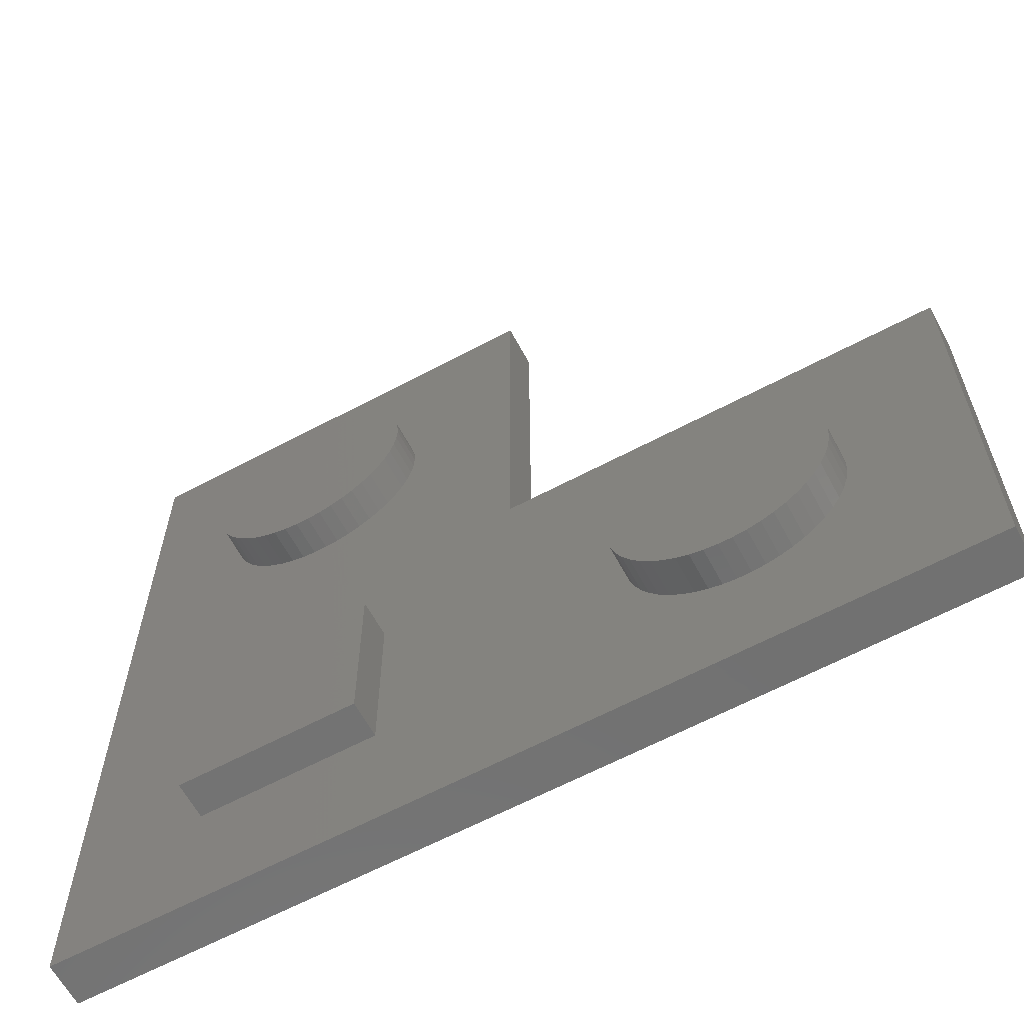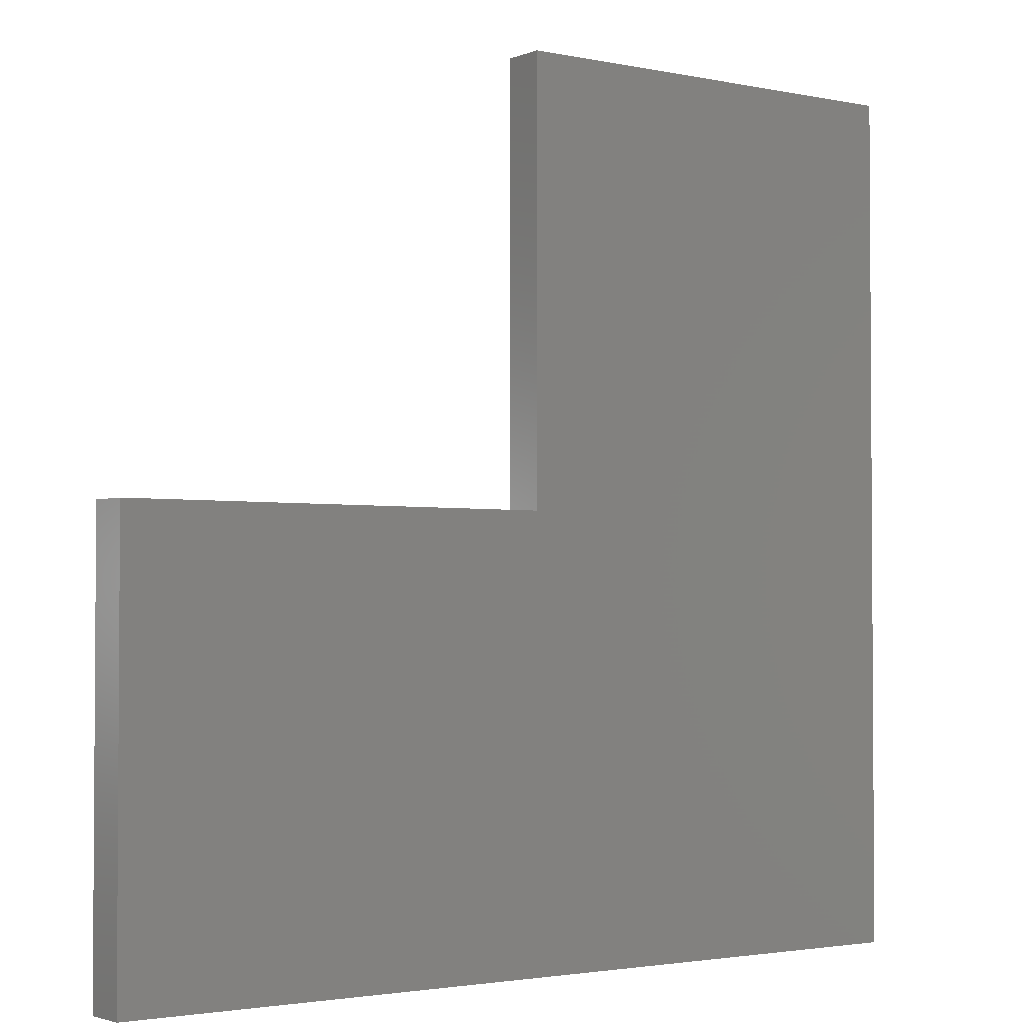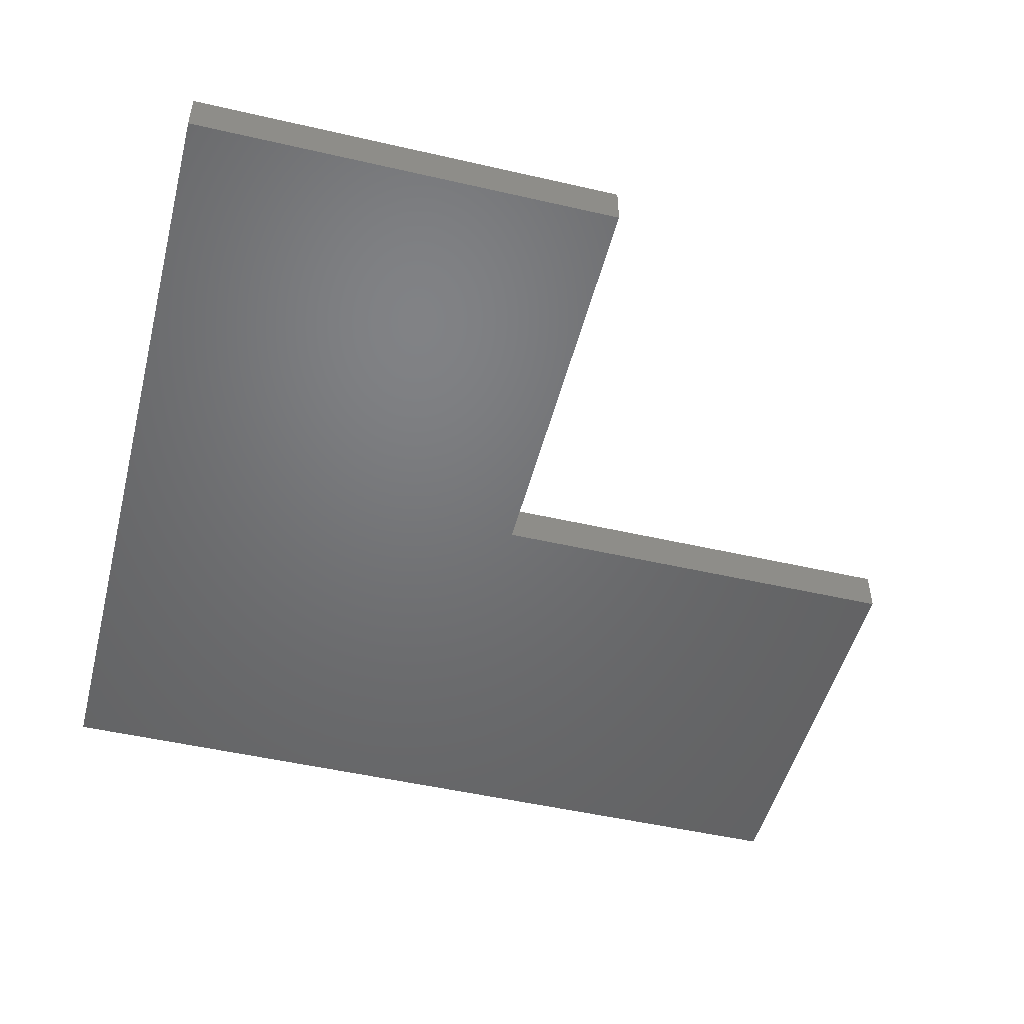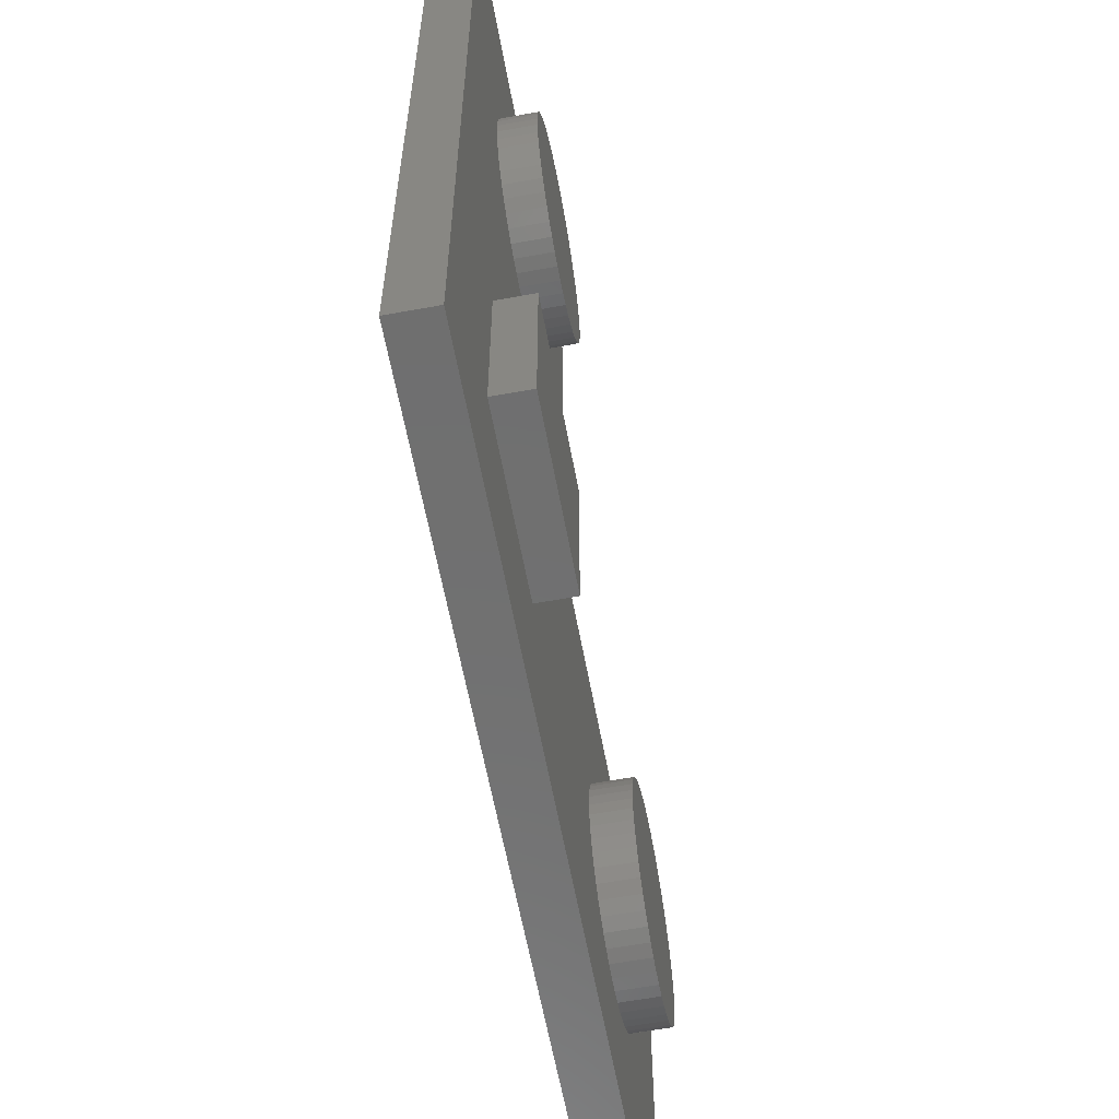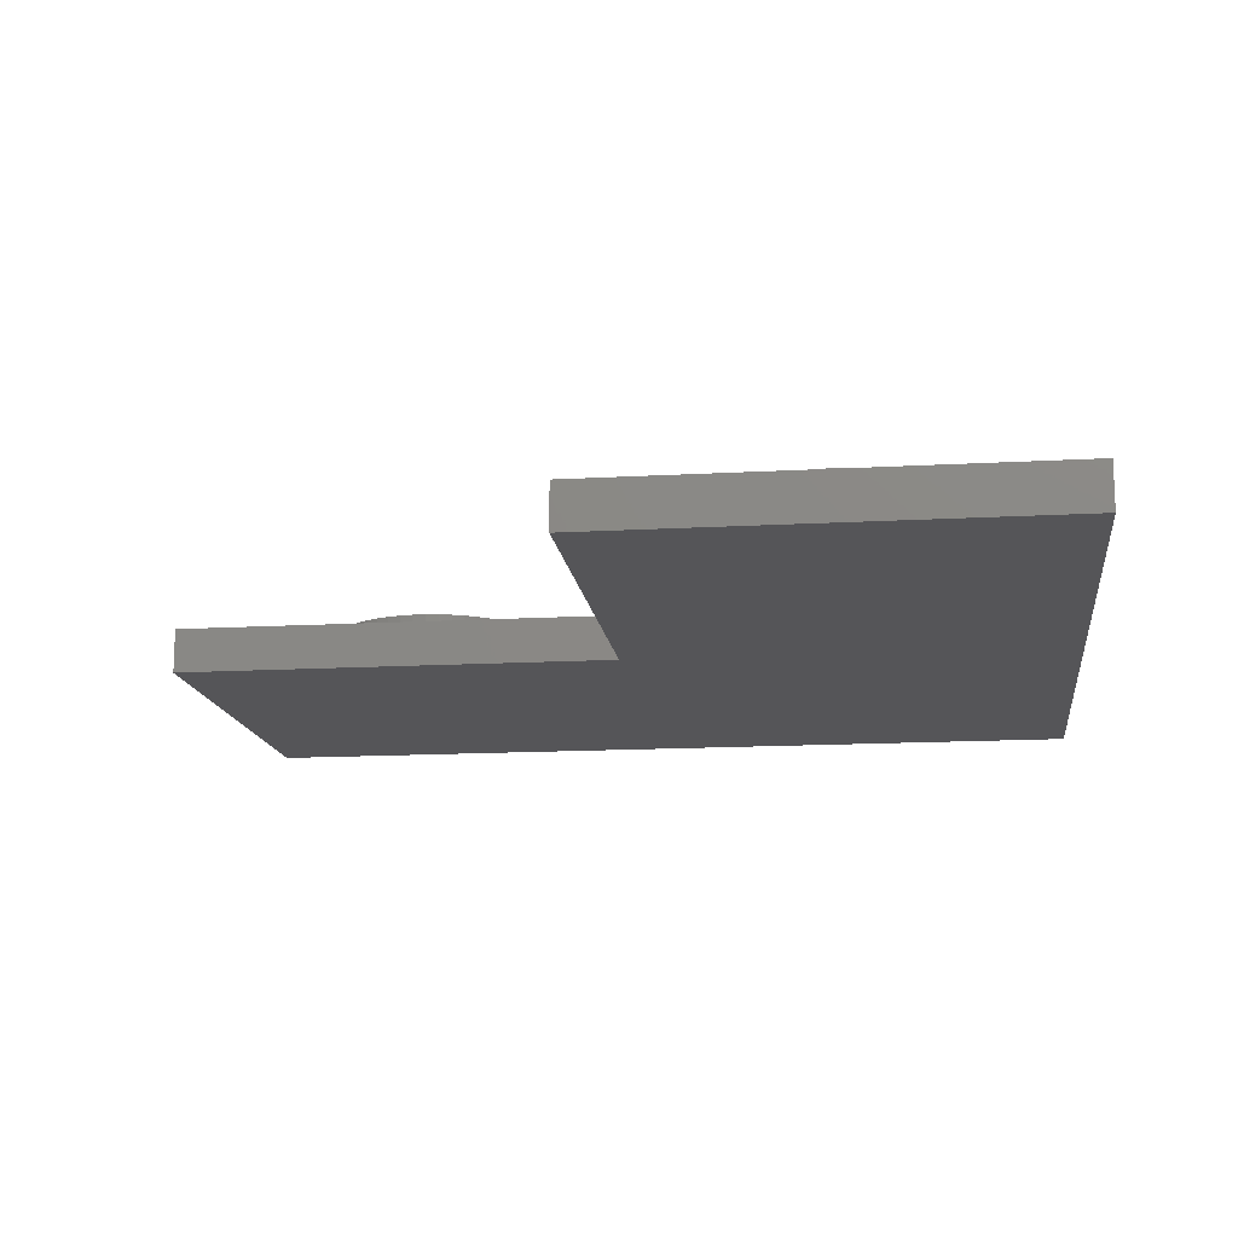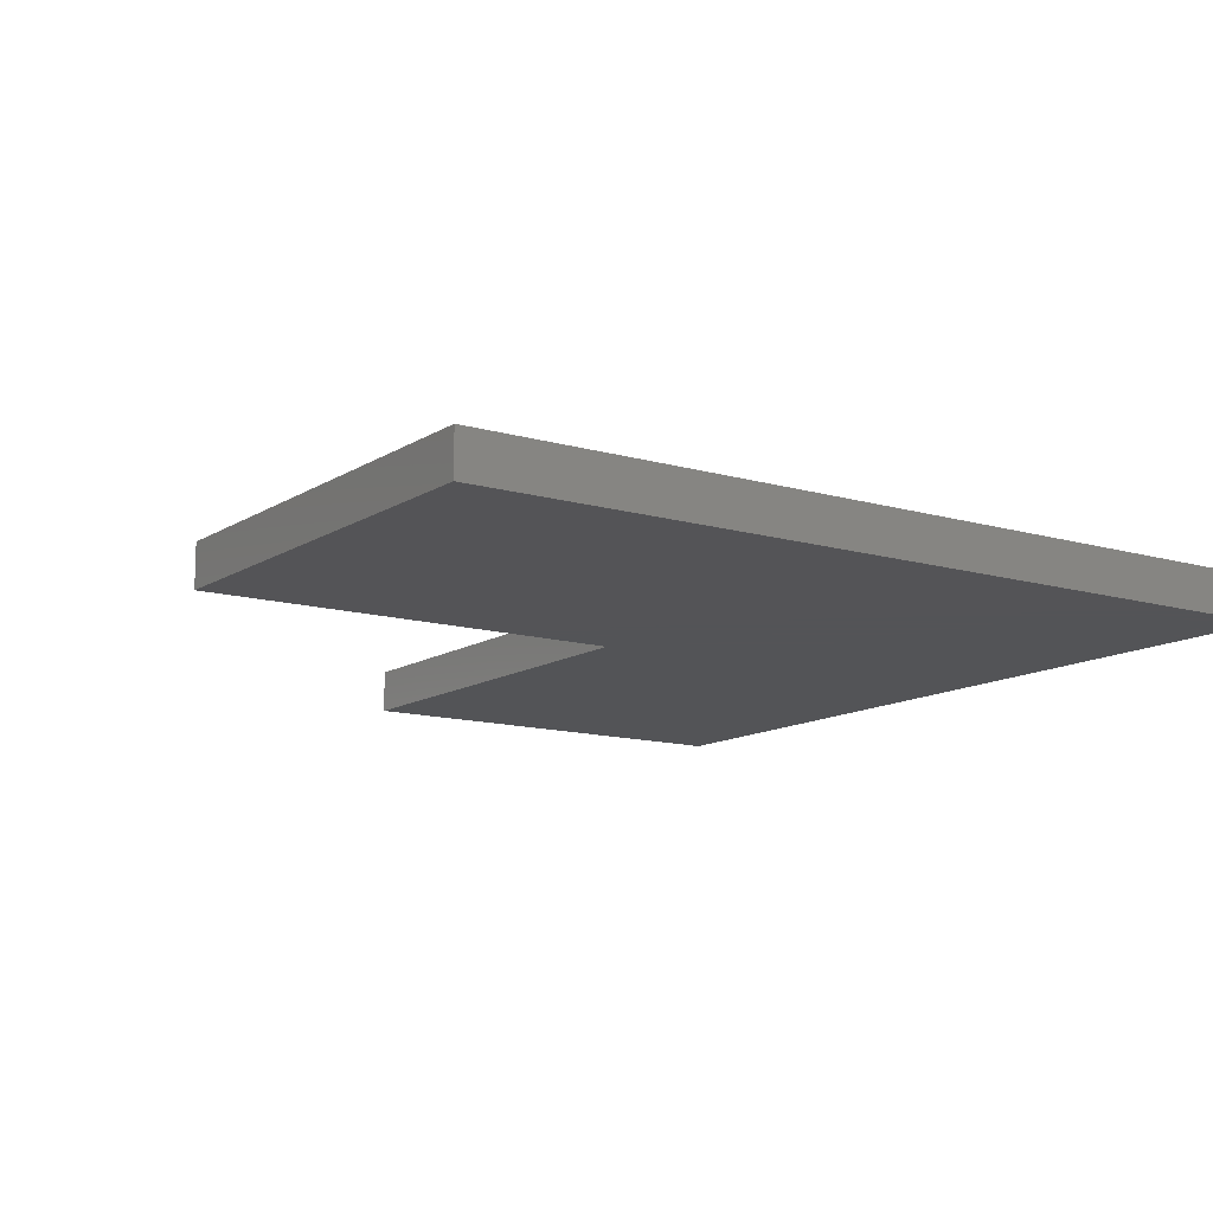
<metadata>
{"format":"stl","ext":"stl","renderer":"f3d","projection":"perspective","resolution":1024,"background":"white","views":[{"elev":-63.0,"azim":28.3,"up":"+Y"},{"elev":-2.4,"azim":143.7,"up":"+Y"},{"elev":-49.6,"azim":75.7,"up":"+Z"},{"elev":-61.3,"azim":-79.5,"up":"+Y"},{"elev":-14.2,"azim":-172.8,"up":"+Z"},{"elev":-12.4,"azim":-124.6,"up":"+Z"}]}
</metadata>
<code>
# stl→obj: 220 verts, 436 faces
v 39.99 39.99 1
v 39.99 60 -1
v 39.99 60 1
v 39.99 39.99 -1
v 60 39.99 -1
v 60 39.99 1
v 26 26 1
v 26 34 2.662
v 26 34 1
v 26 26 2.662
v 34 26 2.662
v 34 34 2.662
v 34 34 1
v 34 26 1
v 33.08 53.72 1
v 32.59 54.08 2.662
v 33.08 53.72 2.662
v 32.59 54.08 1
v 28.51 45.41 1
v 29.1 45.26 2.662
v 28.51 45.41 2.662
v 29.1 45.26 1
v 27.94 54.37 1
v 27.41 54.08 2.662
v 27.94 54.37 2.662
v 27.41 54.08 1
v 25.32 51.2 1
v 25.51 51.78 2.662
v 25.51 51.78 1
v 25.32 51.2 2.662
v 26.09 47.16 1
v 25.77 47.67 2.662
v 25.77 47.67 1
v 26.09 47.16 2.662
v 34.68 51.2 2.662
v 34.49 51.78 1
v 34.49 51.78 2.662
v 34.68 51.2 1
v 34.23 52.33 1
v 34.23 52.33 2.662
v 33.91 52.84 1
v 33.91 52.84 2.662
v 33.52 53.31 1
v 33.52 53.31 2.662
v 32.06 54.37 2.662
v 32.06 54.37 1
v 30.3 54.82 1
v 29.7 54.82 2.662
v 30.3 54.82 2.662
v 29.7 54.82 1
v 30.9 54.74 1
v 30.9 54.74 2.662
v 25.17 50 1
v 25.21 50.61 2.662
v 25.21 50.61 1
v 25.17 50 2.662
v 25.77 52.33 1
v 26.09 52.84 2.662
v 26.09 52.84 1
v 25.77 52.33 2.662
v 26.48 53.31 2.662
v 26.48 53.31 1
v 34.83 50 2.662
v 34.79 50.61 1
v 34.79 50.61 2.662
v 34.83 50 1
v 33.91 47.16 2.662
v 34.23 47.67 1
v 34.23 47.67 2.662
v 33.91 47.16 1
v 31.49 45.41 1
v 32.06 45.63 2.662
v 31.49 45.41 2.662
v 32.06 45.63 1
v 26.92 46.28 1
v 27.41 45.92 2.662
v 26.92 46.28 2.662
v 27.41 45.92 1
v 31.49 54.59 2.662
v 31.49 54.59 1
v 25.21 49.39 1
v 25.21 49.39 2.662
v 29.1 54.74 2.662
v 29.1 54.74 1
v 28.51 54.59 1
v 28.51 54.59 2.662
v 26.92 53.72 2.662
v 26.92 53.72 1
v 34.79 49.39 2.662
v 34.79 49.39 1
v 34.68 48.8 2.662
v 34.68 48.8 1
v 30.3 45.18 1
v 30.9 45.26 2.662
v 30.3 45.18 2.662
v 30.9 45.26 1
v 32.59 45.92 1
v 33.08 46.28 2.662
v 32.59 45.92 2.662
v 33.08 46.28 1
v 33.52 46.69 2.662
v 33.52 46.69 1
v 34.49 48.22 2.662
v 34.49 48.22 1
v 29.7 45.18 1
v 29.7 45.18 2.662
v 27.94 45.63 2.662
v 27.94 45.63 1
v 25.51 48.22 2.662
v 25.51 48.22 1
v 25.32 48.8 1
v 25.32 48.8 2.662
v 26.48 46.69 1
v 26.48 46.69 2.662
v 53.08 33.72 1
v 52.59 34.08 2.662
v 53.08 33.72 2.662
v 52.59 34.08 1
v 47.94 34.37 1
v 47.41 34.08 2.662
v 47.94 34.37 2.662
v 47.41 34.08 1
v 45.32 31.2 1
v 45.51 31.78 2.662
v 45.51 31.78 1
v 45.32 31.2 2.662
v 54.49 31.78 2.662
v 54.23 32.33 1
v 54.23 32.33 2.662
v 54.49 31.78 1
v 53.91 32.84 1
v 53.91 32.84 2.662
v 52.06 34.37 1
v 51.49 34.59 2.662
v 52.06 34.37 2.662
v 51.49 34.59 1
v 50.3 34.82 1
v 49.7 34.82 2.662
v 50.3 34.82 2.662
v 49.7 34.82 1
v 45.21 29.39 1
v 45.17 30 2.662
v 45.17 30 1
v 45.21 29.39 2.662
v 45.77 32.33 1
v 46.09 32.84 2.662
v 46.09 32.84 1
v 45.77 32.33 2.662
v 49.1 34.74 1
v 48.51 34.59 2.662
v 49.1 34.74 2.662
v 48.51 34.59 1
v 46.48 33.31 2.662
v 46.48 33.31 1
v 54.83 30 2.662
v 54.79 30.61 1
v 54.79 30.61 2.662
v 54.83 30 1
v 53.91 27.16 2.662
v 54.23 27.67 1
v 54.23 27.67 2.662
v 53.91 27.16 1
v 49.7 25.18 1
v 50.3 25.18 2.662
v 49.7 25.18 2.662
v 50.3 25.18 1
v 46.92 26.28 1
v 47.41 25.92 2.662
v 46.92 26.28 2.662
v 47.41 25.92 1
v 46.09 27.16 1
v 45.77 27.67 2.662
v 45.77 27.67 1
v 46.09 27.16 2.662
v 54.68 31.2 1
v 54.68 31.2 2.662
v 53.52 33.31 1
v 53.52 33.31 2.662
v 50.9 34.74 2.662
v 50.9 34.74 1
v 54.79 29.39 2.662
v 54.68 28.8 2.662
v 54.49 28.22 2.662
v 53.52 26.69 2.662
v 53.08 26.28 2.662
v 52.59 25.92 2.662
v 52.06 25.63 2.662
v 51.49 25.41 2.662
v 50.9 25.26 2.662
v 49.1 25.26 2.662
v 48.51 25.41 2.662
v 47.94 25.63 2.662
v 46.92 33.72 2.662
v 46.48 26.69 2.662
v 45.51 28.22 2.662
v 45.32 28.8 2.662
v 45.21 30.61 2.662
v 45.21 30.61 1
v 46.92 33.72 1
v 54.79 29.39 1
v 54.68 28.8 1
v 50.9 25.26 1
v 51.49 25.41 1
v 52.06 25.63 1
v 53.52 26.69 1
v 52.59 25.92 1
v 53.08 26.28 1
v 54.49 28.22 1
v 48.51 25.41 1
v 49.1 25.26 1
v 47.94 25.63 1
v 45.51 28.22 1
v 45.32 28.8 1
v 46.48 26.69 1
v 20 60 1
v 60 20 1
v 20 20 1
v 60 20 -1
v 20 20 -1
v 20 60 -1
f 1 2 3
f 2 1 4
f 5 1 6
f 1 5 4
f 7 8 9
f 8 7 10
f 8 11 12
f 11 8 10
f 11 13 12
f 13 11 14
f 7 11 10
f 11 7 14
f 13 8 12
f 8 13 9
f 15 16 17
f 16 15 18
f 19 20 21
f 20 19 22
f 23 24 25
f 24 23 26
f 27 28 29
f 28 27 30
f 31 32 33
f 32 31 34
f 35 36 37
f 36 35 38
f 37 39 40
f 39 37 36
f 40 41 42
f 41 40 39
f 42 43 44
f 43 42 41
f 18 45 16
f 45 18 46
f 47 48 49
f 48 47 50
f 51 49 52
f 49 51 47
f 53 54 55
f 54 53 56
f 57 58 59
f 58 57 60
f 59 61 62
f 61 59 58
f 63 64 65
f 64 63 66
f 67 68 69
f 68 67 70
f 71 72 73
f 72 71 74
f 75 76 77
f 76 75 78
f 65 38 35
f 38 65 64
f 43 17 44
f 17 43 15
f 46 79 45
f 79 46 80
f 80 52 79
f 52 80 51
f 81 56 53
f 56 81 82
f 29 60 57
f 60 29 28
f 50 83 48
f 83 50 84
f 85 25 86
f 25 85 23
f 84 86 83
f 86 84 85
f 26 87 24
f 87 26 88
f 88 61 87
f 61 88 62
f 89 66 63
f 66 89 90
f 91 90 89
f 90 91 92
f 93 94 95
f 94 93 96
f 96 73 94
f 73 96 71
f 97 98 99
f 98 97 100
f 101 70 67
f 70 101 102
f 103 92 91
f 92 103 104
f 105 95 106
f 95 105 93
f 78 107 76
f 107 78 108
f 33 109 110
f 109 33 32
f 111 82 81
f 82 111 112
f 113 34 31
f 34 113 114
f 113 77 114
f 77 113 75
f 65 89 63
f 35 89 65
f 35 91 89
f 37 91 35
f 37 103 91
f 40 103 37
f 40 69 103
f 42 69 40
f 42 67 69
f 44 67 42
f 44 101 67
f 17 101 44
f 17 98 101
f 16 98 17
f 16 99 98
f 45 99 16
f 45 72 99
f 79 72 45
f 79 73 72
f 52 73 79
f 52 94 73
f 49 94 52
f 49 95 94
f 48 95 49
f 48 106 95
f 83 106 48
f 83 20 106
f 86 20 83
f 86 21 20
f 25 21 86
f 25 107 21
f 24 107 25
f 24 76 107
f 87 76 24
f 87 77 76
f 61 77 87
f 61 114 77
f 58 114 61
f 58 34 114
f 60 34 58
f 60 32 34
f 28 32 60
f 28 109 32
f 30 109 28
f 30 112 109
f 54 112 30
f 54 82 112
f 82 54 56
f 55 30 27
f 30 55 54
f 74 99 72
f 99 74 97
f 100 101 98
f 101 100 102
f 69 104 103
f 104 69 68
f 22 106 20
f 106 22 105
f 108 21 107
f 21 108 19
f 110 112 111
f 112 110 109
f 115 116 117
f 116 115 118
f 119 120 121
f 120 119 122
f 123 124 125
f 124 123 126
f 127 128 129
f 128 127 130
f 129 131 132
f 131 129 128
f 133 134 135
f 134 133 136
f 137 138 139
f 138 137 140
f 141 142 143
f 142 141 144
f 145 146 147
f 146 145 148
f 149 150 151
f 150 149 152
f 147 153 154
f 153 147 146
f 155 156 157
f 156 155 158
f 159 160 161
f 160 159 162
f 163 164 165
f 164 163 166
f 167 168 169
f 168 167 170
f 171 172 173
f 172 171 174
f 157 175 176
f 175 157 156
f 176 130 127
f 130 176 175
f 132 177 178
f 177 132 131
f 177 117 178
f 117 177 115
f 118 135 116
f 135 118 133
f 136 179 134
f 179 136 180
f 180 139 179
f 139 180 137
f 157 181 155
f 176 181 157
f 176 182 181
f 127 182 176
f 127 183 182
f 129 183 127
f 129 161 183
f 132 161 129
f 132 159 161
f 178 159 132
f 178 184 159
f 117 184 178
f 117 185 184
f 116 185 117
f 116 186 185
f 135 186 116
f 135 187 186
f 134 187 135
f 134 188 187
f 179 188 134
f 179 189 188
f 139 189 179
f 139 164 189
f 138 164 139
f 138 165 164
f 151 165 138
f 151 190 165
f 150 190 151
f 150 191 190
f 121 191 150
f 121 192 191
f 120 192 121
f 120 168 192
f 193 168 120
f 193 169 168
f 153 169 193
f 153 194 169
f 146 194 153
f 146 174 194
f 148 174 146
f 148 172 174
f 124 172 148
f 124 195 172
f 126 195 124
f 126 196 195
f 197 196 126
f 197 144 196
f 144 197 142
f 198 126 123
f 126 198 197
f 143 197 198
f 197 143 142
f 125 148 145
f 148 125 124
f 152 121 150
f 121 152 119
f 140 151 138
f 151 140 149
f 199 153 193
f 153 199 154
f 122 193 120
f 193 122 199
f 182 200 181
f 200 182 201
f 166 189 164
f 189 166 202
f 202 188 189
f 188 202 203
f 203 187 188
f 187 203 204
f 184 162 159
f 162 184 205
f 206 185 186
f 185 206 207
f 183 201 182
f 201 183 208
f 209 190 191
f 190 209 210
f 170 192 168
f 192 170 211
f 173 195 212
f 195 173 172
f 213 144 141
f 144 213 196
f 214 174 171
f 174 214 194
f 214 169 194
f 169 214 167
f 181 158 155
f 158 181 200
f 204 186 187
f 186 204 206
f 207 184 185
f 184 207 205
f 161 208 183
f 208 161 160
f 210 165 190
f 165 210 163
f 211 191 192
f 191 211 209
f 212 196 213
f 196 212 195
f 102 1 70
f 100 1 102
f 97 1 100
f 74 1 97
f 1 74 13
f 71 13 74
f 96 13 71
f 93 13 96
f 105 13 93
f 9 105 22
f 9 22 19
f 9 19 108
f 9 108 78
f 9 78 75
f 9 75 113
f 9 113 31
f 105 9 13
f 110 9 33
f 33 9 31
f 3 66 1
f 3 64 66
f 3 38 64
f 3 36 38
f 3 39 36
f 3 41 39
f 3 43 41
f 3 15 43
f 3 18 15
f 3 46 18
f 3 80 46
f 3 51 80
f 3 47 51
f 3 50 47
f 215 50 3
f 50 215 84
f 84 215 85
f 55 215 53
f 27 215 55
f 29 215 27
f 57 215 29
f 59 215 57
f 62 215 59
f 88 215 62
f 26 215 88
f 23 215 26
f 85 215 23
f 6 158 216
f 6 156 158
f 6 175 156
f 6 130 175
f 6 128 130
f 6 131 128
f 6 177 131
f 6 115 177
f 6 118 115
f 6 133 118
f 6 136 133
f 6 180 136
f 6 137 180
f 6 140 137
f 1 140 6
f 140 1 149
f 149 1 152
f 123 13 198
f 125 13 123
f 13 125 1
f 145 1 125
f 147 1 145
f 154 1 147
f 199 1 154
f 122 1 199
f 119 1 122
f 152 1 119
f 200 216 158
f 201 216 200
f 208 216 201
f 160 216 208
f 162 216 160
f 205 216 162
f 207 216 205
f 206 216 207
f 204 216 206
f 203 216 204
f 202 216 203
f 166 216 202
f 163 216 166
f 210 216 163
f 209 216 210
f 14 209 211
f 198 13 143
f 14 143 13
f 143 14 141
f 90 1 66
f 92 1 90
f 104 1 92
f 68 1 104
f 70 1 68
f 141 14 213
f 213 14 212
f 212 14 173
f 173 14 171
f 171 14 214
f 214 14 167
f 167 14 170
f 14 211 170
f 209 14 216
f 217 14 7
f 111 9 110
f 9 111 217
f 215 111 81
f 215 81 53
f 111 215 217
f 14 217 216
f 9 217 7
f 216 5 6
f 5 216 218
f 218 4 5
f 219 4 218
f 220 4 219
f 4 220 2
f 2 215 3
f 215 2 220
f 219 215 220
f 215 219 217
f 219 216 217
f 216 219 218

</code>
